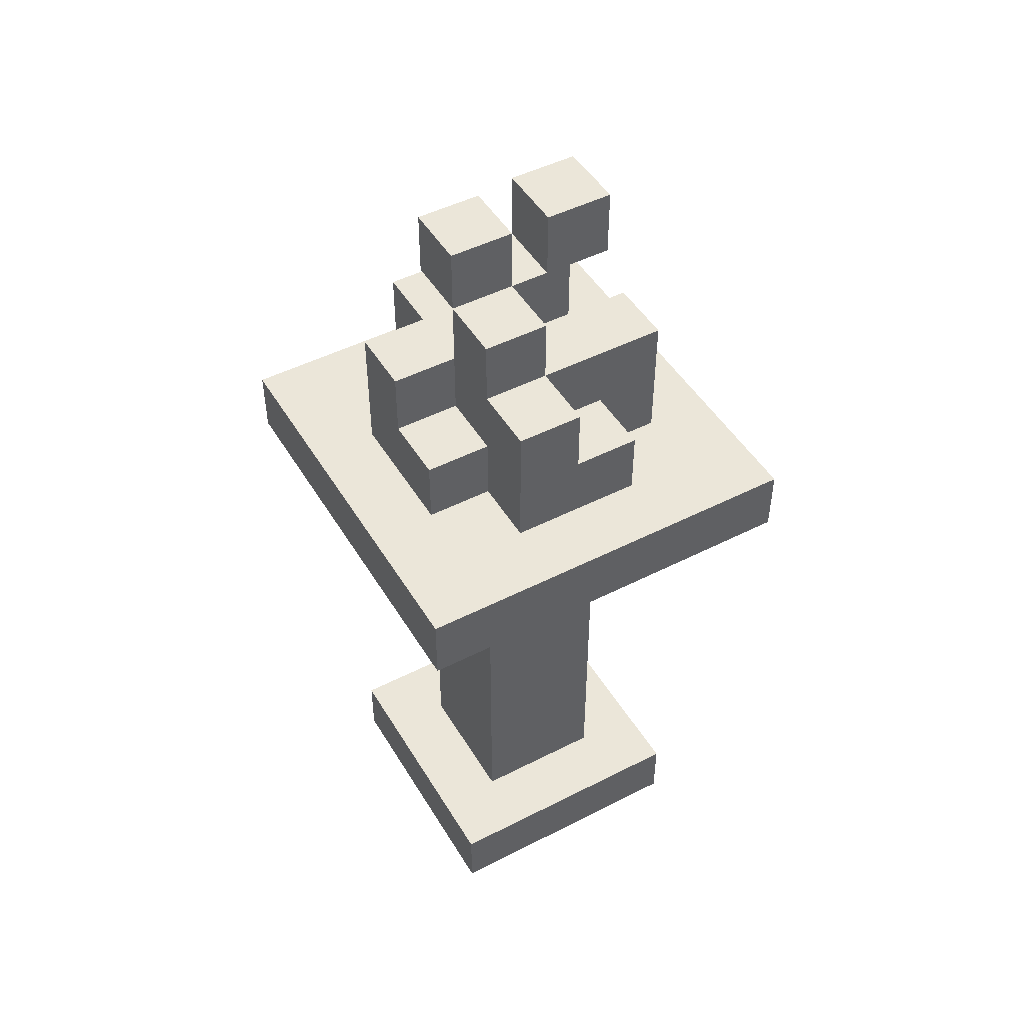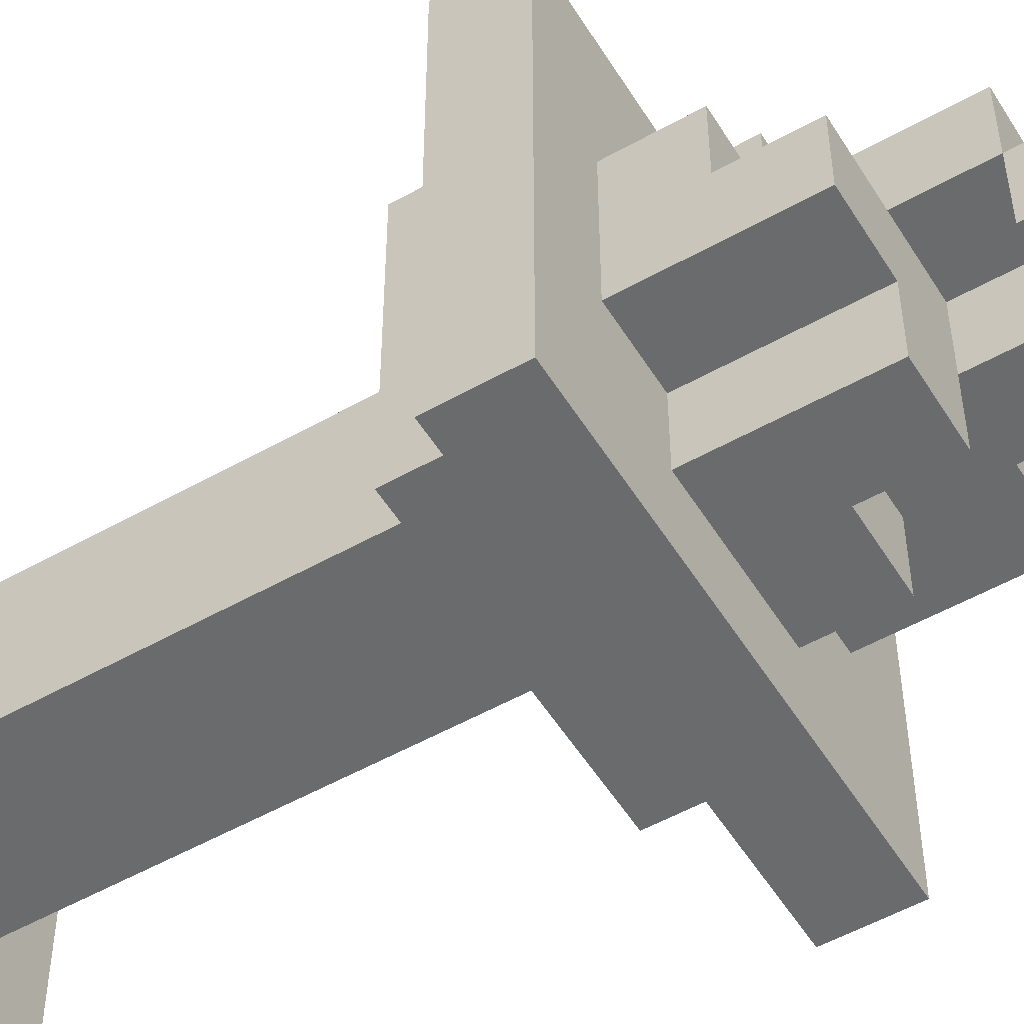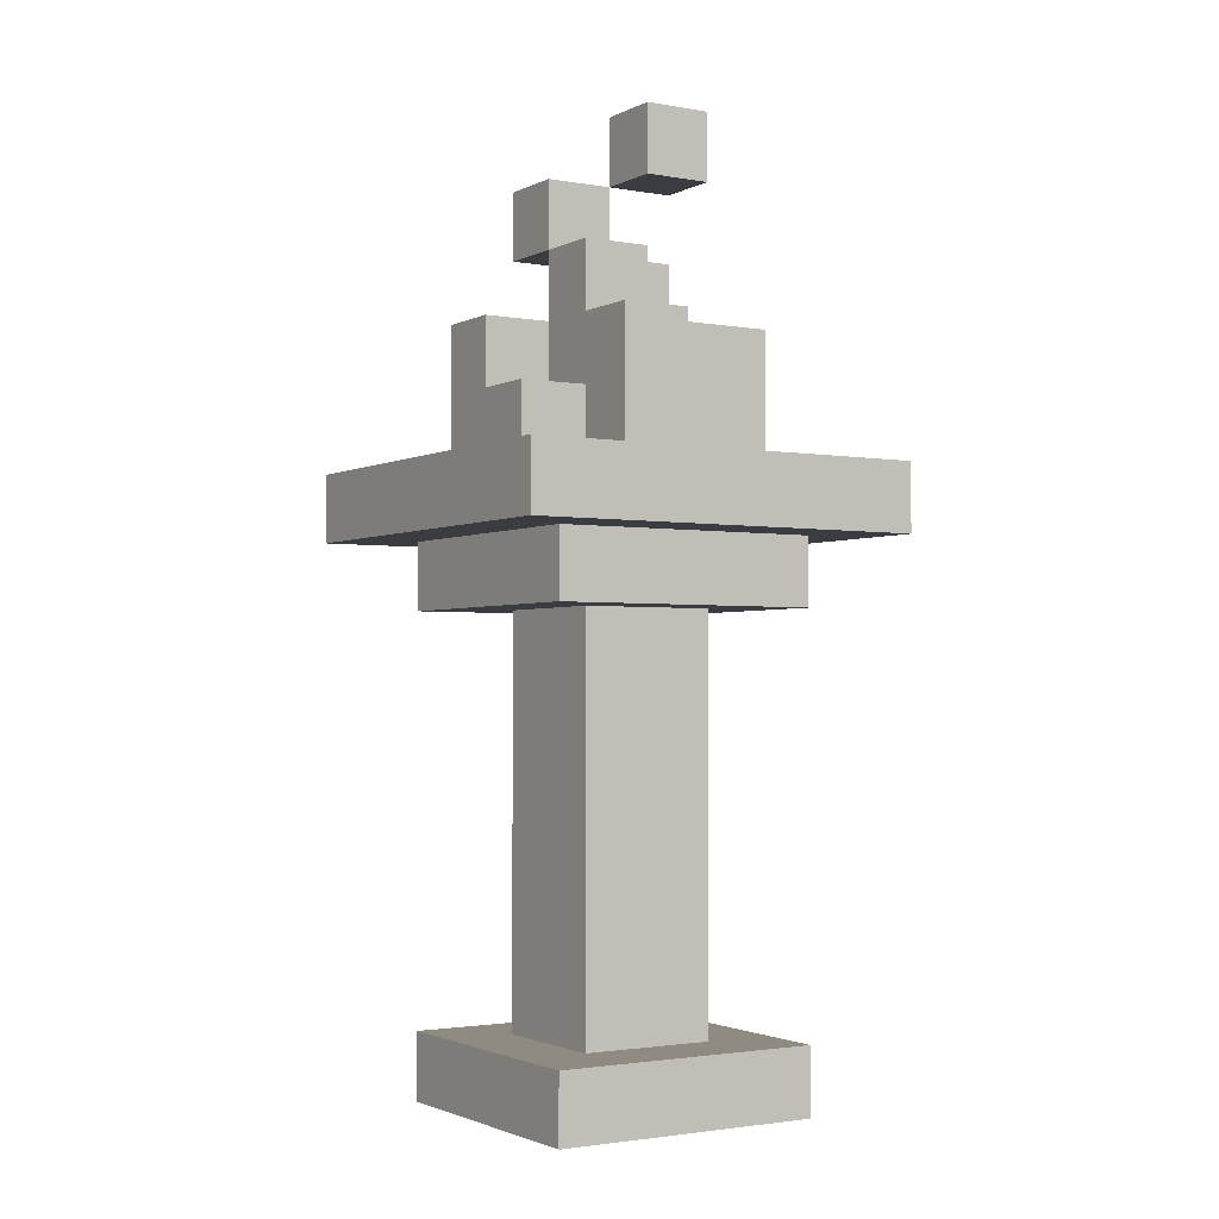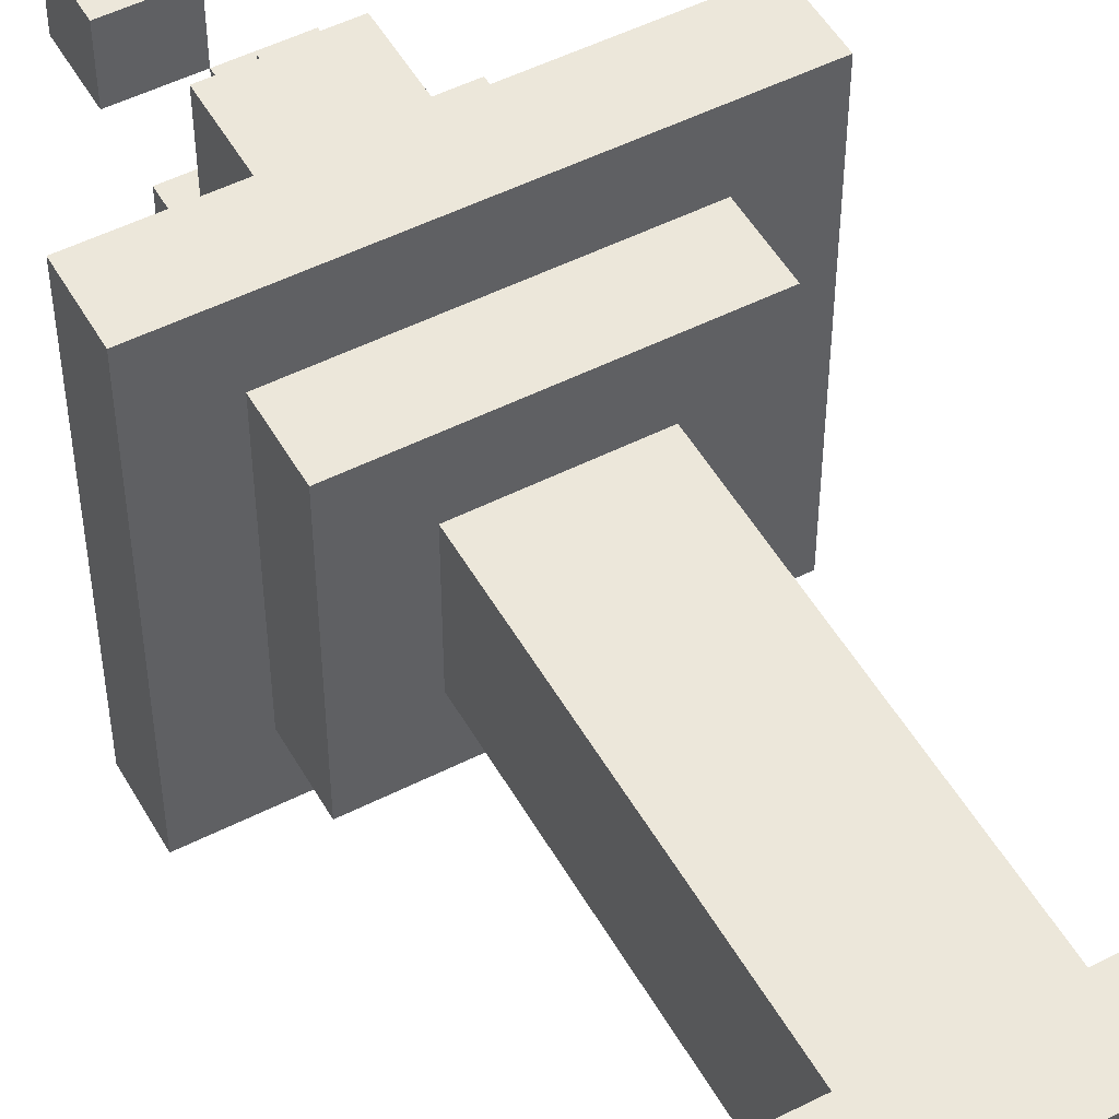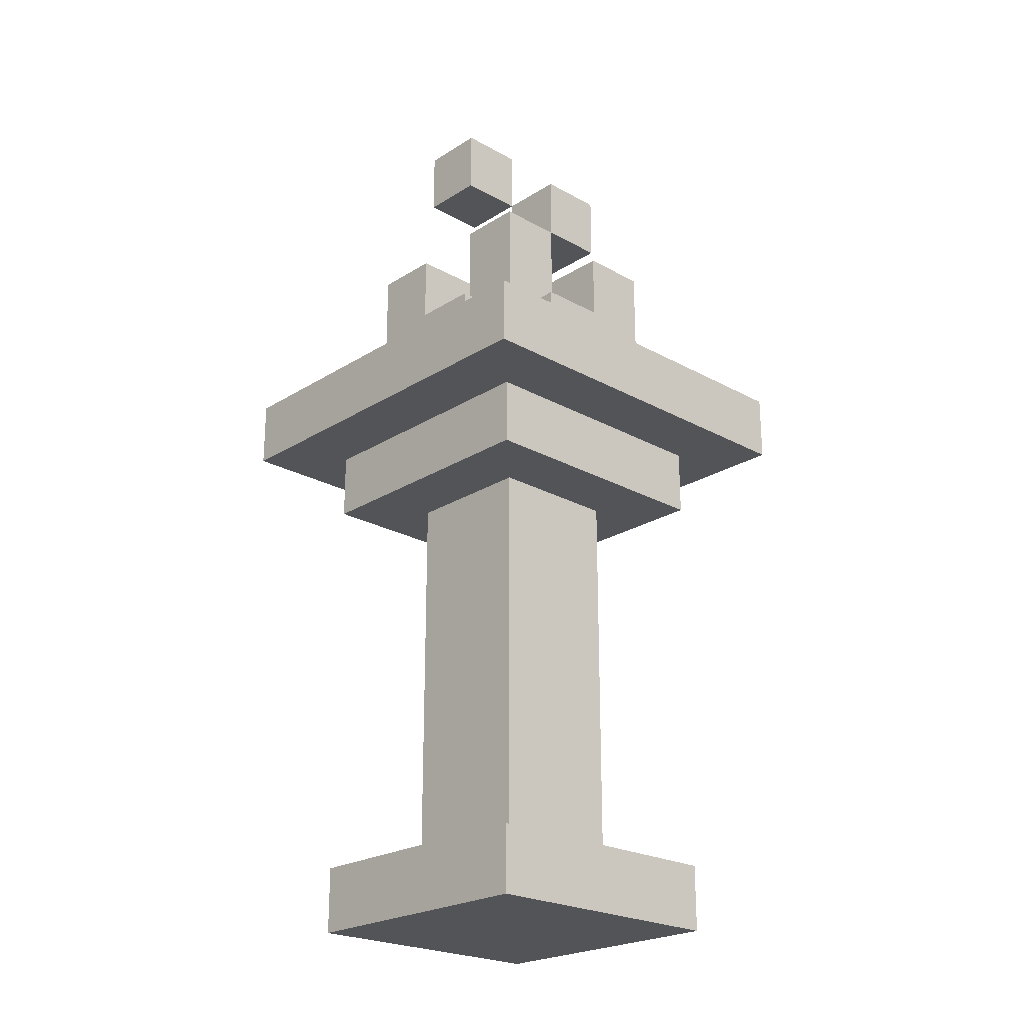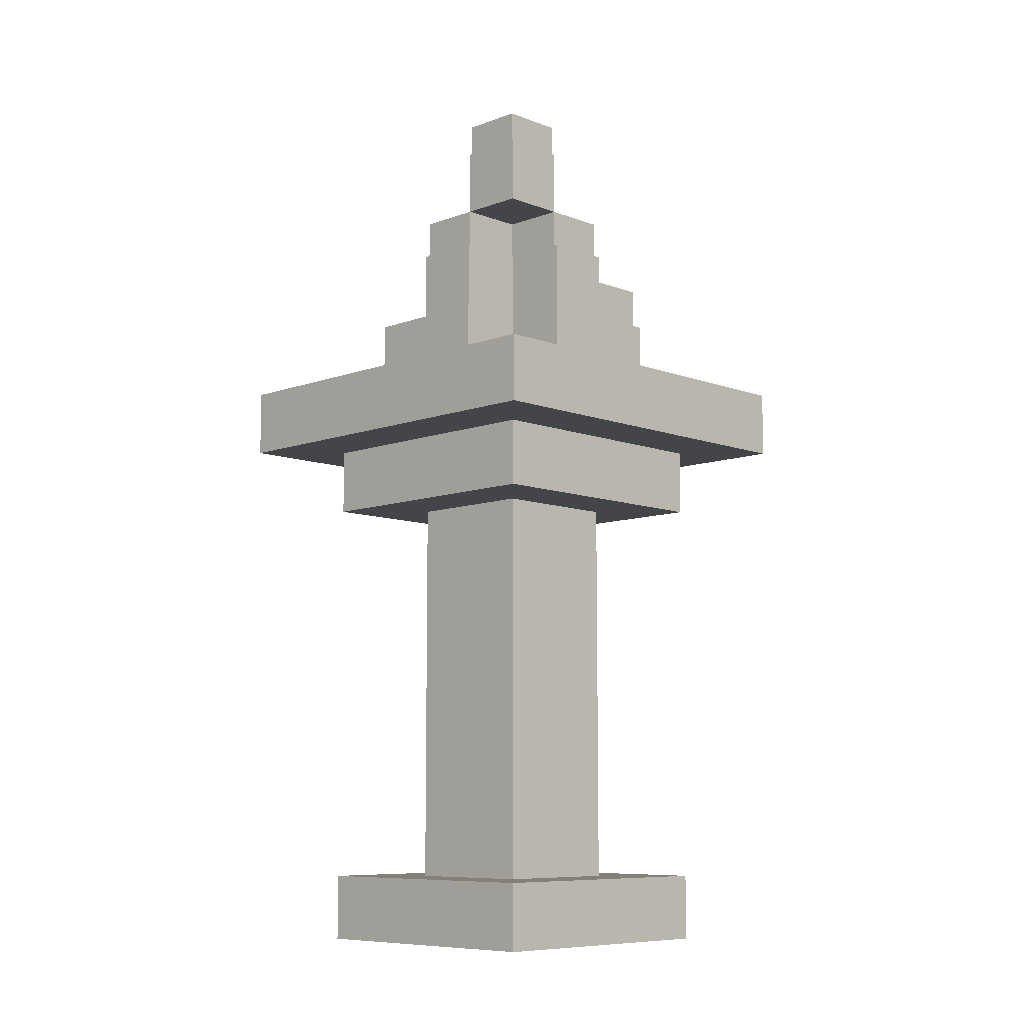
<metadata>
{"format":"obj","ext":"obj","renderer":"f3d","projection":"perspective","resolution":1024,"background":"white","views":[{"elev":48.0,"azim":-119.8,"up":"+Y"},{"elev":-53.2,"azim":121.1,"up":"+Z"},{"elev":-2.2,"azim":-121.8,"up":"+Y"},{"elev":50.9,"azim":-28.9,"up":"+Z"},{"elev":-23.2,"azim":46.7,"up":"+Y"},{"elev":-8.8,"azim":134.6,"up":"+Y"}]}
</metadata>
<code>
o torch1.torch1
v 0.05 1.25 0.05
v 0.05 1.15 -0.05
v 0.05 1.15 0.05
v 0.05 1.25 -0.05
v 0.05 1.15 0.15
v 0.05 1.05 0.05
v 0.05 1.05 0.15
v 0.05 1.05 -0.05
v 0.05 0.95 -0.15
v 0.05 0.95 -0.05
v 0.05 1.05 -0.15
v -0.05 1.35 0.15
v -0.05 1.25 0.05
v -0.05 1.25 0.15
v -0.05 1.35 0.05
v -0.05 1.15 0.05
v -0.05 1.05 -0.05
v -0.05 1.05 0.05
v -0.05 1.15 -0.05
v -0.05 1.05 0.25
v -0.05 0.95 0.15
v -0.05 0.85 0.25
v -0.05 0.85 0.15
v -0.05 0.95 0.05
v -0.05 0.95 -0.05
v -0.05 0.85 -0.15
v -0.05 0.85 -0.05
v -0.05 0.95 -0.15
v -0.05 0.65 0.15
v -0.05 0.05 -0.05
v -0.05 0.05 0.15
v -0.05 0.65 -0.05
v -0.15 0.95 0.05
v -0.15 1.05 0.05
v -0.15 1.05 -0.05
v -0.15 0.85 -0.05
v -0.15 0.85 0.15
v -0.15 0.95 0.15
v -0.15 0.75 0.25
v -0.15 0.65 -0.15
v -0.15 0.65 0.25
v -0.15 0.75 -0.15
v -0.15 0.05 0.25
v -0.15 -0.05 -0.15
v -0.15 -0.05 0.25
v -0.15 0.05 -0.15
v -0.25 0.85 0.35
v -0.25 0.75 -0.25
v -0.25 0.75 0.35
v -0.25 0.85 -0.25
v 0.15 1.25 0.05
v 0.15 1.15 -0.05
v 0.15 1.15 0.05
v 0.15 1.25 -0.05
v 0.15 1.15 0.15
v 0.15 1.05 0.05
v 0.15 0.95 0.15
v 0.15 0.95 0.05
v 0.15 1.05 -0.05
v 0.15 0.85 -0.15
v 0.15 0.85 -0.05
v 0.15 1.05 -0.15
v 0.15 0.95 0.25
v 0.15 0.85 0.15
v 0.15 0.85 0.25
v 0.15 0.65 0.15
v 0.15 0.05 -0.05
v 0.15 0.05 0.15
v 0.15 0.65 -0.05
v 0.05 1.35 0.15
v 0.05 1.25 0.15
v 0.05 1.35 0.05
v 0.05 1.05 0.25
v 0.05 0.95 0.15
v 0.05 0.95 0.25
v 0.25 0.95 0.05
v 0.25 1.05 0.05
v 0.25 1.05 -0.05
v 0.25 0.85 -0.05
v 0.25 0.85 0.15
v 0.25 0.95 0.15
v 0.25 0.75 0.25
v 0.25 0.65 -0.15
v 0.25 0.65 0.25
v 0.25 0.75 -0.15
v 0.25 0.05 0.25
v 0.25 -0.05 -0.15
v 0.25 -0.05 0.25
v 0.25 0.05 -0.15
v 0.35 0.85 0.35
v 0.35 0.75 -0.25
v 0.35 0.75 0.35
v 0.35 0.85 -0.25
f 1 2 3
f 1 4 2
f 5 6 7
f 5 3 6
f 8 9 10
f 8 11 9
f 12 13 14
f 12 15 13
f 16 17 18
f 16 19 17
f 20 21 22
f 21 23 22
f 20 18 21
f 18 24 21
f 25 26 27
f 25 28 26
f 29 30 31
f 29 32 30
f 33 34 35
f 36 33 35
f 37 33 36
f 37 38 33
f 39 40 41
f 39 42 40
f 43 44 45
f 43 46 44
f 47 48 49
f 47 50 48
f 52 51 53
f 54 51 52
f 56 55 57
f 58 56 57
f 53 55 56
f 60 59 61
f 62 59 60
f 64 63 65
f 57 63 64
f 67 66 68
f 69 66 67
f 1 70 71
f 72 70 1
f 8 3 6
f 2 3 8
f 74 73 75
f 7 73 74
f 77 76 78
f 76 79 78
f 76 80 79
f 81 80 76
f 83 82 84
f 85 82 83
f 87 86 88
f 89 86 87
f 91 90 92
f 93 90 91
f 44 88 45
f 87 88 44
f 66 84 41
f 29 66 41
f 83 84 66
f 40 29 41
f 69 83 66
f 32 29 40
f 83 69 40
f 69 32 40
f 82 92 49
f 39 82 49
f 91 92 82
f 48 39 49
f 85 91 82
f 42 39 48
f 91 85 48
f 85 42 48
f 2 53 3
f 52 53 2
f 13 71 14
f 1 71 13
f 86 68 43
f 68 31 43
f 86 89 68
f 31 46 43
f 89 67 68
f 31 30 46
f 67 89 46
f 30 67 46
f 90 65 47
f 65 22 47
f 90 80 65
f 22 37 47
f 80 64 65
f 90 93 80
f 37 50 47
f 22 23 37
f 93 79 80
f 37 36 50
f 79 93 60
f 50 36 26
f 60 93 50
f 79 60 61
f 36 27 26
f 26 60 50
f 81 58 57
f 81 76 58
f 63 74 75
f 63 57 74
f 10 28 25
f 10 9 28
f 21 33 38
f 21 24 33
f 77 59 56
f 56 59 8
f 77 78 59
f 59 11 8
f 56 8 6
f 59 62 11
f 20 73 7
f 20 7 18
f 7 6 18
f 18 35 34
f 18 17 35
f 55 3 5
f 55 53 3
f 3 19 16
f 3 2 19
f 51 4 1
f 51 54 4
f 70 15 12
f 70 72 15
f 76 56 58
f 76 77 56
f 53 1 3
f 53 51 1
f 6 16 18
f 6 3 16
f 24 34 33
f 24 18 34
f 80 57 64
f 80 81 57
f 57 7 74
f 57 55 7
f 55 5 7
f 68 29 31
f 68 66 29
f 71 12 14
f 71 70 12
f 23 38 37
f 23 21 38
f 88 43 45
f 88 86 43
f 84 39 41
f 84 82 39
f 65 75 22
f 75 20 22
f 65 63 75
f 75 73 20
f 92 47 49
f 92 90 47
f 46 87 44
f 89 87 46
f 42 83 40
f 85 83 42
f 9 60 26
f 28 9 26
f 62 60 9
f 11 62 9
f 59 79 61
f 78 79 59
f 4 52 2
f 54 52 4
f 32 67 30
f 69 67 32
f 17 10 25
f 17 25 35
f 8 10 17
f 25 36 35
f 19 8 17
f 27 36 25
f 2 8 19
f 3 56 6
f 53 56 3
f 15 1 13
f 72 1 15
f 50 91 48
f 93 91 50

</code>
